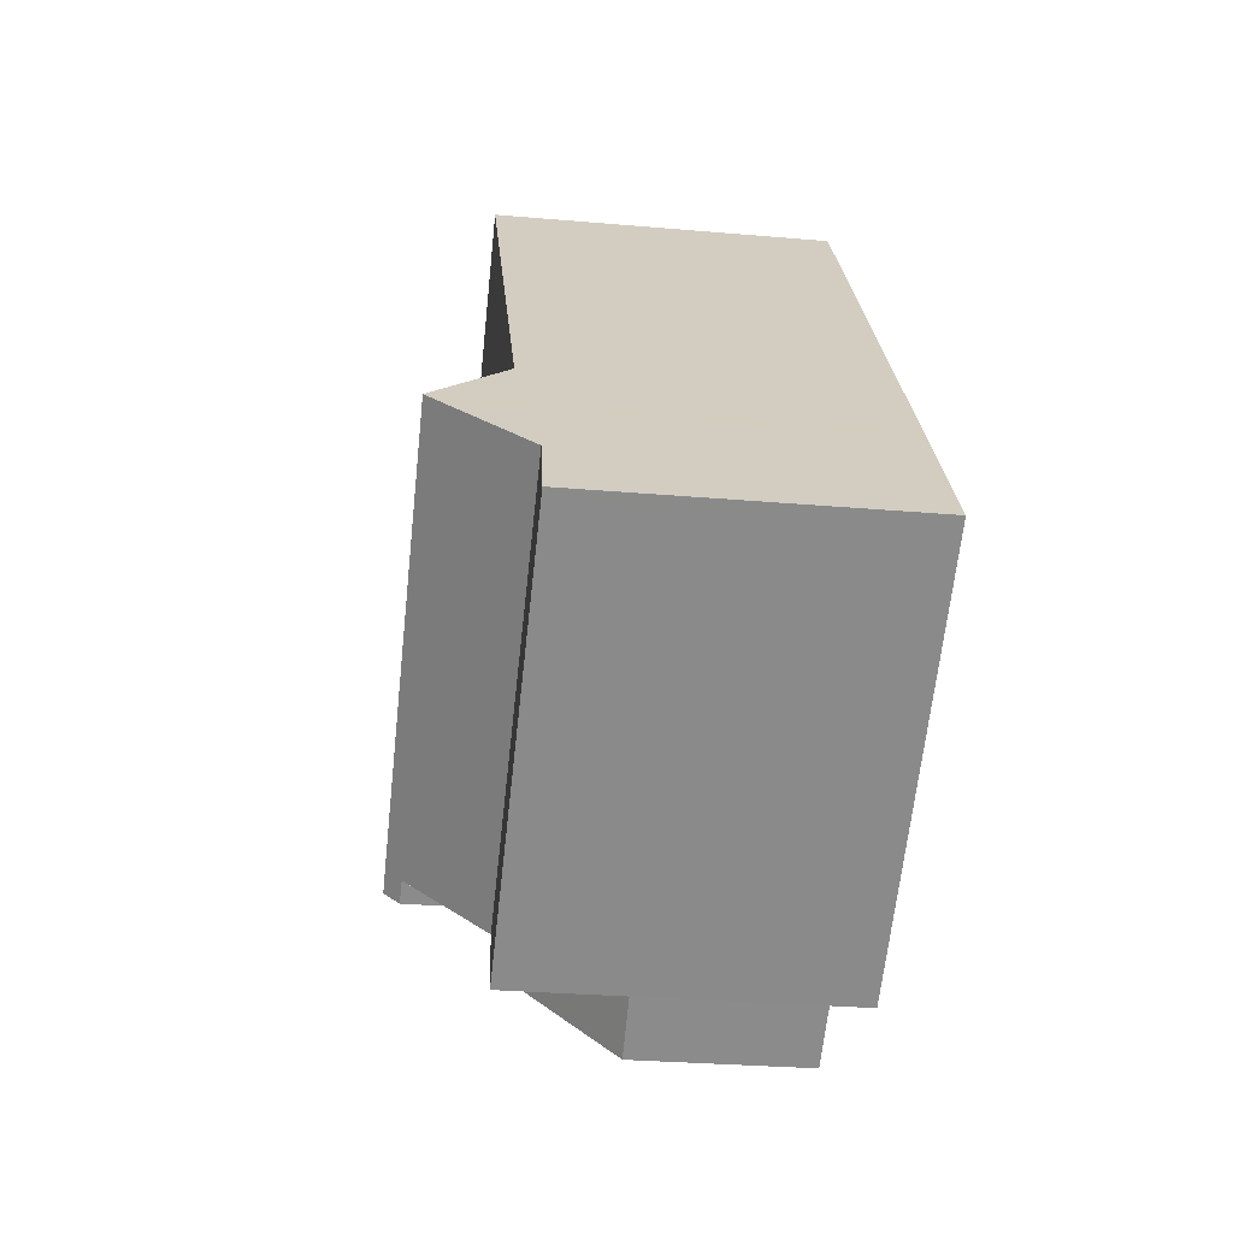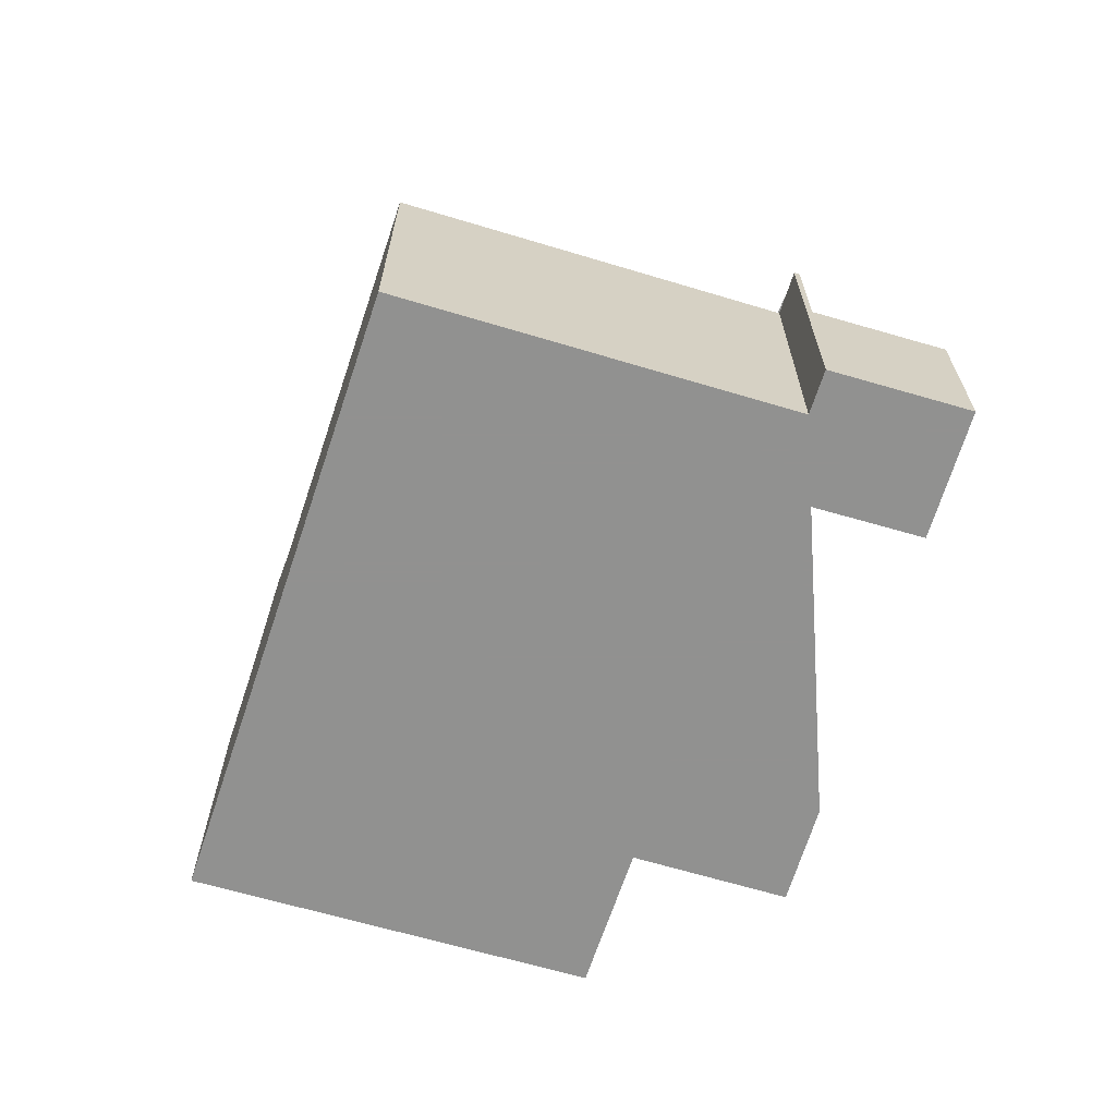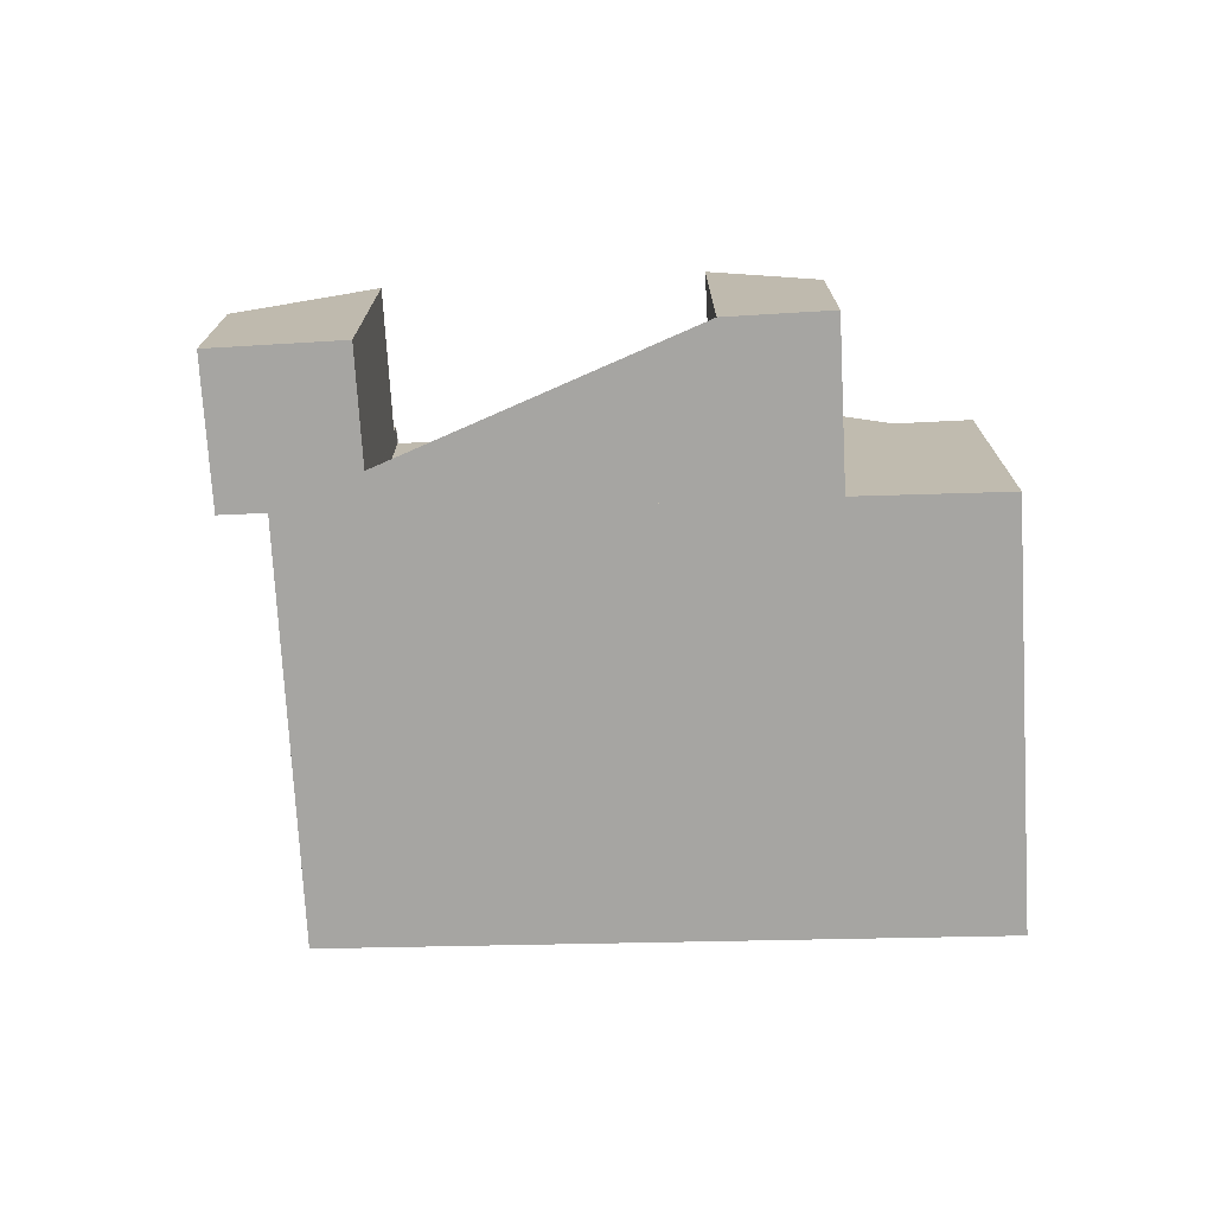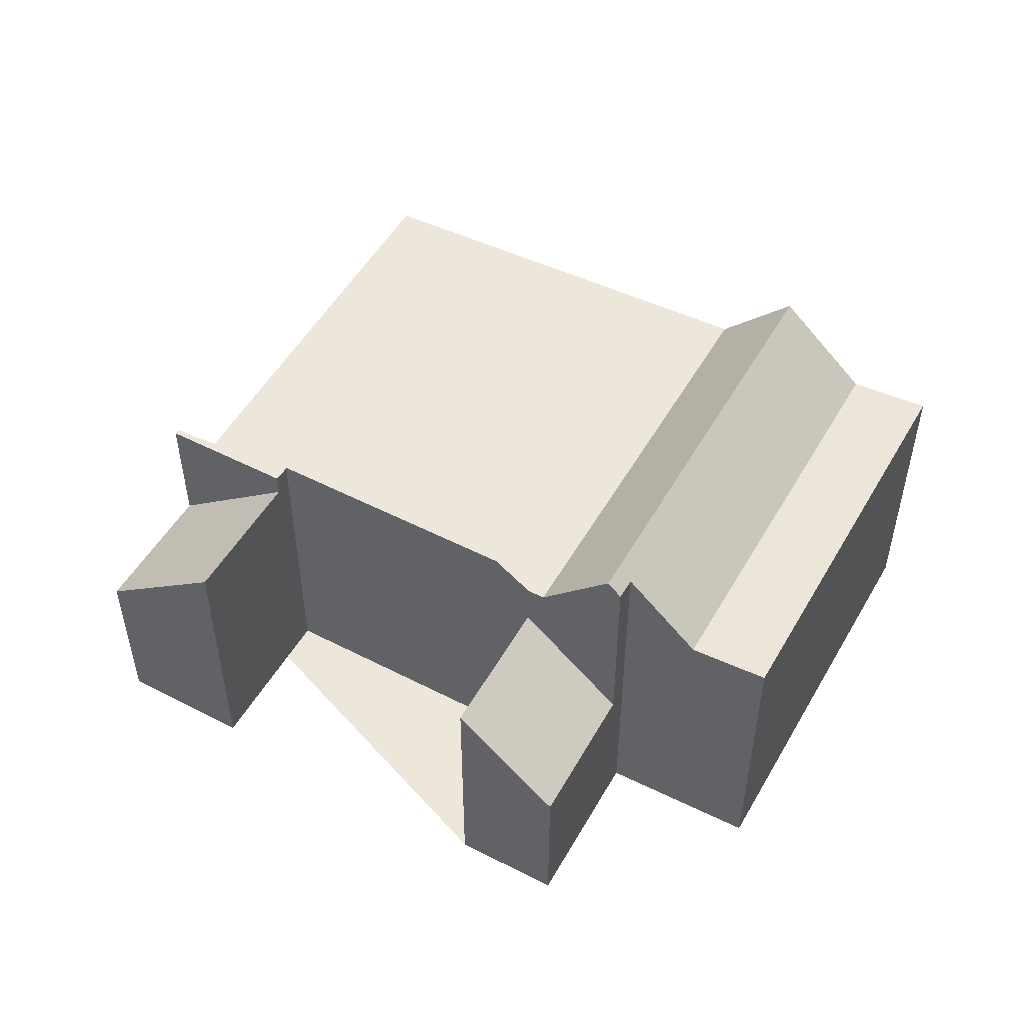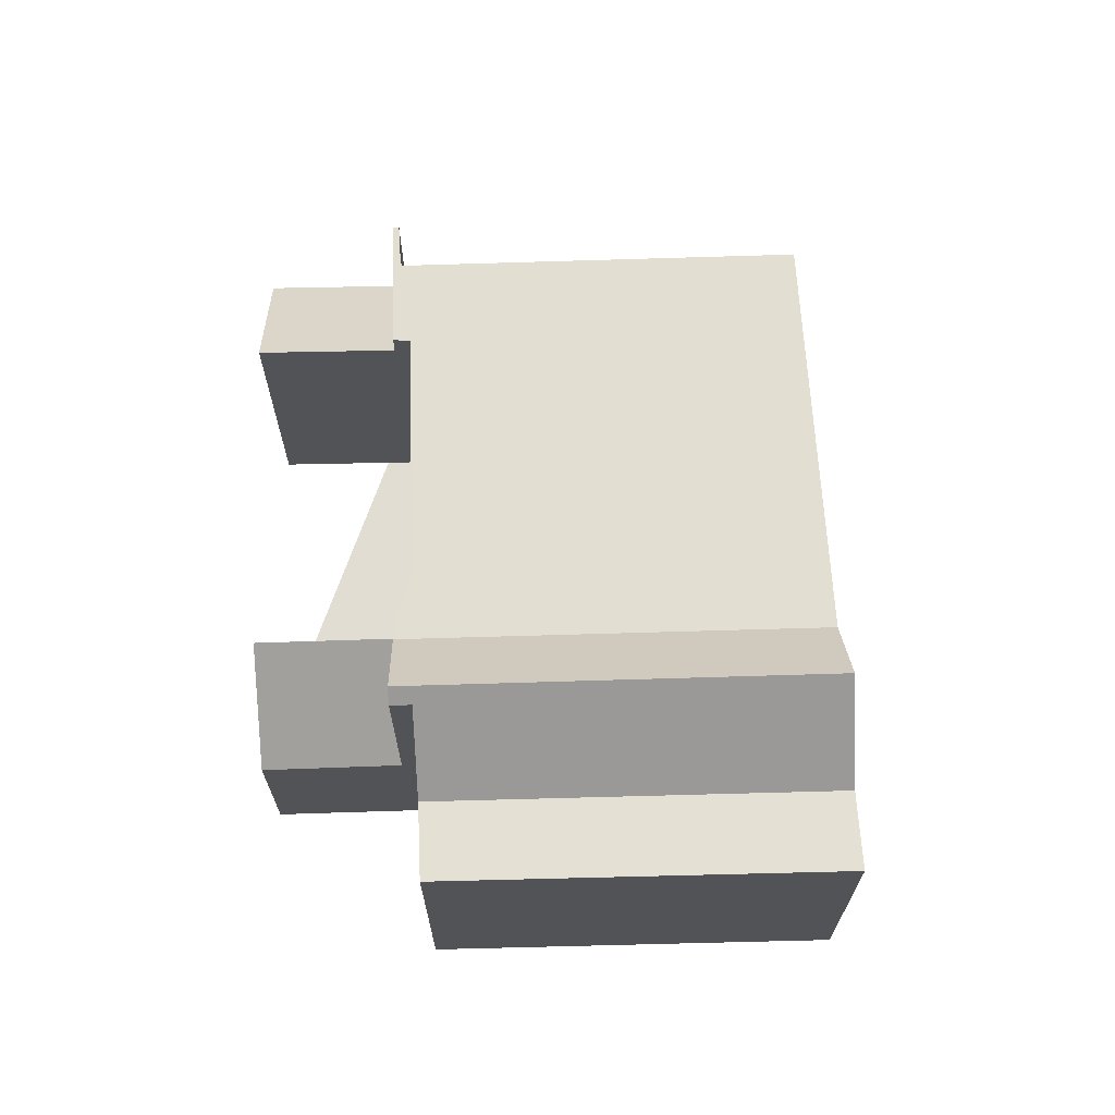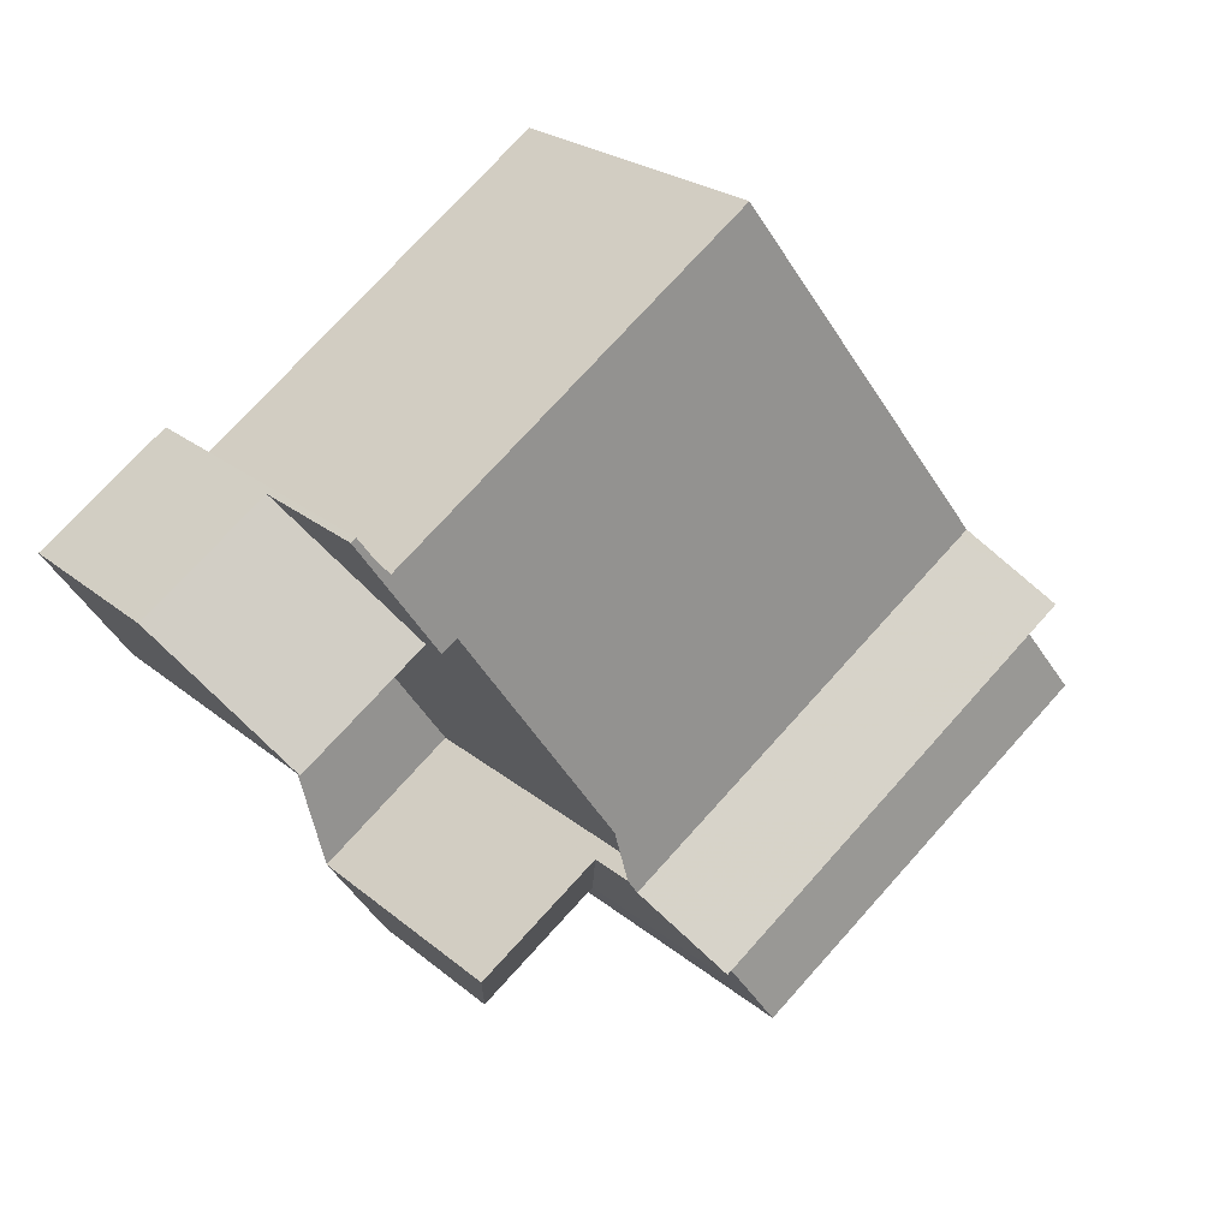
<metadata>
{"format":"obj","ext":"obj","renderer":"f3d","projection":"perspective","resolution":1024,"background":"white","views":[{"elev":-28.6,"azim":82.5,"up":"+Y"},{"elev":-66.0,"azim":-161.7,"up":"+Z"},{"elev":-73.7,"azim":-51.9,"up":"+Z"},{"elev":51.4,"azim":-26.0,"up":"+Z"},{"elev":68.1,"azim":33.3,"up":"+Z"},{"elev":23.2,"azim":-35.8,"up":"+Y"}]}
</metadata>
<code>
v -1122 -86.59 5.831
v -1122 -87.31 5.834
v -1115 -82.78 5.867
v -1117 -93.44 5.858
v -1121 -88.56 5.84
v -1116 -95.03 6.987
v -1108 -92.84 5.728
v -1114 -97.41 5.724
v -1123 -90.28 5.406
v -1124 -88.19 3.404
v -1118 -96.84 3.214
v -1120 -95.19 4.924
v -1110 -89.15 5.892
v -1120 -89.02 5.842
v -1114 -84.66 5.874
v -1118 -92.57 5.855
v -1111 -88.1 5.888
v -1114 -84.78 5.874
v -1111 -88.21 5.887
v -1111 -89.26 5.891
v -1115 -96 5.868
v -1109 -91.42 5.901
v -1110 -89.15 5.892
v -1117 -93.63 5.856
v -1116 -95.27 5.862
v -1122 -86.66 5.831
v -1121 -88.75 5.839
v -1115 -96.19 5.658
v -1109 -91.63 5.661
v -1116 -95.27 6.985
v -1110 -90.25 7.262
v -1116 -95.05 7.24
v -1117 -93.91 5.857
v -1110 -90.25 7.262
v -1117 -93.63 5.52
v -1109 -91.63 5.661
v -1115 -96.19 5.658
v -1123 -90.1 5.232
v -1116 -95.27 5.595
v -1117 -93.63 5.506
v -1122 -86.66 5.131
v -1121 -88.58 5.234
v -1122 -86.66 3.398
v -1121 -88.75 5.403
v -1117 -93.63 4.959
v -1116 -95.27 3.257
v -1109 -91.74 5.661
v -1109 -91.54 5.9
v -1111 -89.26 5.891
v -1108 -92.96 5.728
v -1109 -91.74 5.661
v -1115 -82.9 5.866
v -1110 -90.37 7.262
v -1110 -90.37 7.262
v -1124 -88.58 3.779
v -1122 -86.97 5.833
v -1122 -87.04 3.761
v -1122 -87.04 5.151
v -1122 -87.04 5.832
v -1117 -93.91 5.857
v -1116 -95.05 7.24
v -1116 -95.05 7.24
v -1116 -95.27 6.985
v -1122 -87.03 5.832
v -1122 -86.65 5.831
v -1117 -93.91 5.857
v -1117 -93.63 5.856
v -1121 -88.75 5.839
v -1116 -95.27 3.257
v -1117 -93.63 4.959
v -1123 -90.07 5.232
v -1123 -90.25 5.406
v -1124 -88.16 3.404
v -1124 -88.55 3.778
v -1118 -96.8 3.215
v -1120 -95.14 4.925
v -1111 -88.3 5.888
v -1118 -92.68 5.855
v -1111 -88.19 5.888
v -1122 -87.04 5.832
v -1122 -86.66 5.831
v -1121 -88.75 5.839
v -1116 -95.28 3.257
v -1117 -93.63 4.959
v -1121 -88.58 5.234
v -1121 -88.75 5.403
v -1122 -86.66 3.398
v -1122 -87.04 3.761
v -1114 -84.19 5.873
v -1114 -84.3 5.872
v -1120 -88.58 5.84
v -1117 -93.63 4.954
v -1117 -93.63 4.954
v -1117 -93.63 5.506
v -1117 -93.63 5.856
v -1117 -93.63 5.526
v -1117 -93.63 5.856
v -1117 -93.64 4.954
v -1111 -89.02 5.89
v -1111 -88.9 5.891
v -1119 -94.62 4.936
v -1114 -97.37 5.723
v -1108 -92.95 5.728
v -1108 -92.83 5.728
v -1116 -95.25 7.008
v -1110 -90.62 6.969
v -1116 -95.25 3.279
v -1116 -95.25 3.279
v -1116 -95.25 5.594
v -1116 -95.25 5.862
v -1116 -95.26 3.279
v -1118 -96.75 3.26
v -1116 -95.25 7.008
v -1109 -90.51 6.968
v -1119 -96.8 3.26
v -1122 -86.97 5.833
v -1122 -86.59 5.831
v -1122 -86.59 0
v -1122 -86.97 0
v -1115 -82.9 5.866
v -1122 -87.31 5.834
v -1122 -87.31 0
v -1115 -82.9 0
v -1114 -84.19 5.873
v -1115 -82.78 5.867
v -1115 -82.78 0
v -1114 -84.19 -8.882e-16
v -1118 -92.68 5.855
v -1117 -93.44 5.858
v -1117 -93.44 0
v -1118 -92.68 0
v -1121 -88.75 5.839
v -1121 -88.56 5.84
v -1121 -88.56 0
v -1121 -88.75 -8.882e-16
v -1116 -95.27 6.985
v -1116 -95.03 6.987
v -1116 -95.03 0
v -1116 -95.27 0
v -1108 -92.96 5.728
v -1108 -92.84 5.728
v -1108 -92.84 -8.882e-16
v -1108 -92.96 0
v -1114 -97.37 5.723
v -1114 -97.41 5.724
v -1114 -97.41 8.882e-16
v -1114 -97.37 0
v -1123 -90.1 5.232
v -1123 -90.28 5.406
v -1123 -90.28 0
v -1123 -90.1 8.882e-16
v -1124 -88.16 3.404
v -1124 -88.19 3.404
v -1124 -88.19 0
v -1124 -88.16 0
v -1119 -96.8 3.26
v -1118 -96.84 3.214
v -1118 -96.84 0
v -1119 -96.8 4.441e-16
v -1120 -95.14 4.925
v -1120 -95.19 4.924
v -1120 -95.19 8.882e-16
v -1120 -95.14 -8.882e-16
v -1120 -88.58 5.84
v -1120 -89.02 5.842
v -1120 -89.02 -8.882e-16
v -1120 -88.58 -8.882e-16
v -1111 -88.1 5.888
v -1114 -84.66 5.874
v -1114 -84.66 -8.882e-16
v -1111 -88.1 8.882e-16
v -1120 -89.02 5.842
v -1118 -92.57 5.855
v -1118 -92.57 0
v -1120 -89.02 -8.882e-16
v -1111 -88.19 5.888
v -1111 -88.1 5.888
v -1111 -88.1 8.882e-16
v -1111 -88.19 0
v -1116 -95.03 6.987
v -1115 -96 5.868
v -1115 -96 0
v -1116 -95.03 0
v -1109 -91.63 5.661
v -1109 -91.42 5.901
v -1109 -91.42 0
v -1109 -91.63 0
v -1110 -90.25 7.262
v -1110 -89.15 5.892
v -1110 -89.15 8.882e-16
v -1110 -90.25 0
v -1108 -92.83 5.728
v -1109 -91.63 5.661
v -1109 -91.63 0
v -1108 -92.83 0
v -1109 -90.51 6.968
v -1110 -90.25 7.262
v -1110 -90.25 0
v -1109 -90.51 8.882e-16
v -1115 -96 5.868
v -1115 -96.19 5.658
v -1115 -96.19 0
v -1115 -96 0
v -1124 -88.58 3.779
v -1123 -90.1 5.232
v -1123 -90.1 8.882e-16
v -1124 -88.58 0
v -1114 -97.41 5.724
v -1108 -92.96 5.728
v -1108 -92.96 0
v -1114 -97.41 8.882e-16
v -1115 -82.78 5.867
v -1115 -82.9 5.866
v -1115 -82.9 0
v -1115 -82.78 0
v -1124 -88.19 3.404
v -1124 -88.58 3.779
v -1124 -88.58 0
v -1124 -88.19 0
v -1122 -87.31 5.834
v -1122 -86.97 5.833
v -1122 -86.97 0
v -1122 -87.31 0
v -1122 -86.59 5.831
v -1122 -86.65 5.831
v -1122 -86.65 0
v -1122 -86.59 0
v -1117 -93.44 5.858
v -1117 -93.63 5.856
v -1117 -93.63 0
v -1117 -93.44 0
v -1121 -88.75 5.839
v -1121 -88.75 5.839
v -1121 -88.75 -8.882e-16
v -1121 -88.75 0
v -1116 -95.28 3.257
v -1116 -95.27 3.257
v -1116 -95.27 0
v -1116 -95.28 0
v -1123 -90.28 5.406
v -1123 -90.25 5.406
v -1123 -90.25 0
v -1123 -90.28 0
v -1122 -86.66 3.398
v -1124 -88.16 3.404
v -1124 -88.16 0
v -1122 -86.66 0
v -1118 -96.84 3.214
v -1118 -96.8 3.215
v -1118 -96.8 0
v -1118 -96.84 0
v -1119 -94.62 4.936
v -1120 -95.14 4.925
v -1120 -95.14 -8.882e-16
v -1119 -94.62 0
v -1118 -92.57 5.855
v -1118 -92.68 5.855
v -1118 -92.68 0
v -1118 -92.57 0
v -1111 -88.9 5.891
v -1111 -88.19 5.888
v -1111 -88.19 0
v -1111 -88.9 0
v -1122 -86.65 5.831
v -1122 -86.66 5.831
v -1122 -86.66 0
v -1122 -86.65 0
v -1118 -96.8 3.215
v -1116 -95.28 3.257
v -1116 -95.28 0
v -1118 -96.8 0
v -1117 -93.63 4.959
v -1117 -93.63 4.959
v -1117 -93.63 0
v -1117 -93.63 0
v -1123 -90.25 5.406
v -1121 -88.75 5.403
v -1121 -88.75 0
v -1123 -90.25 0
v -1114 -84.66 5.874
v -1114 -84.19 5.873
v -1114 -84.19 -8.882e-16
v -1114 -84.66 -8.882e-16
v -1121 -88.56 5.84
v -1120 -88.58 5.84
v -1120 -88.58 -8.882e-16
v -1121 -88.56 0
v -1110 -89.15 5.892
v -1111 -88.9 5.891
v -1111 -88.9 0
v -1110 -89.15 8.882e-16
v -1117 -93.63 4.959
v -1119 -94.62 4.936
v -1119 -94.62 0
v -1117 -93.63 0
v -1115 -96.19 5.658
v -1114 -97.37 5.723
v -1114 -97.37 0
v -1115 -96.19 0
v -1108 -92.84 5.728
v -1108 -92.83 5.728
v -1108 -92.83 0
v -1108 -92.84 -8.882e-16
v -1109 -91.42 5.901
v -1109 -90.51 6.968
v -1109 -90.51 8.882e-16
v -1109 -91.42 0
v -1120 -95.19 4.924
v -1119 -96.8 3.26
v -1119 -96.8 4.441e-16
v -1120 -95.19 8.882e-16
v -1122 -86.59 0
v -1122 -87.31 0
v -1115 -82.78 0
v -1108 -92.84 0
v -1114 -97.41 0
v -1116 -95.03 0
v -1118 -96.84 0
v -1120 -95.19 0
v -1117 -93.44 0
v -1121 -88.56 0
v -1123 -90.28 0
v -1124 -88.19 0
f 48 22 36 47
f 104 7 50 103
f 113 32 33 110
f 78 16 19 77
f 91 5 68 64 56 2 52 90
f 19 16 14 18
f 18 15 17 19
f 77 19 17 79
f 94 40 45 92
f 49 23 31 53
f 114 22 48 106
f 95 24 35 96
f 96 35 40 94
f 57 42 58
f 58 42 44 27 59
f 47 37 21 48
f 103 50 8 102
f 72 9 38 71
f 90 52 3 89
f 74 55 10 73
f 71 38 55 74
f 65 1 56 64
f 58 41 43 57
f 59 26 41 58
f 60 49 53 61
f 106 48 21 6 63 105
f 81 65 64 80
f 80 64 68 82
f 98 84 70 93
f 86 72 71 85
f 88 74 73 87
f 85 71 74 88
f 115 12 76 112
f 97 67 4 78 77 99
f 99 77 79 100
f 101 84 98
f 89 15 18 90
f 90 18 14 91
f 109 94 92 107
f 96 33 95
f 110 33 96 94 109
f 111 98 93 108
f 99 20 66 97
f 100 13 20 99
f 112 76 101 98 111
f 102 28 51 103
f 103 51 29 104
f 105 62 54 106
f 107 46 39 109
f 109 39 25 110
f 108 69 83 111
f 111 83 75 112
f 110 25 30 113
f 106 54 34 114
f 112 75 11 115
f 117 118 119 116
f 121 122 123 120
f 125 126 127 124
f 129 130 131 128
f 133 134 135 132
f 137 138 139 136
f 141 142 143 140
f 145 146 147 144
f 149 150 151 148
f 153 154 155 152
f 157 158 159 156
f 161 162 163 160
f 165 166 167 164
f 169 170 171 168
f 173 174 175 172
f 177 178 179 176
f 181 182 183 180
f 185 186 187 184
f 189 190 191 188
f 193 194 195 192
f 197 198 199 196
f 201 202 203 200
f 205 206 207 204
f 209 210 211 208
f 213 214 215 212
f 217 218 219 216
f 221 222 223 220
f 225 226 227 224
f 229 230 231 228
f 233 234 235 232
f 237 238 239 236
f 241 242 243 240
f 245 246 247 244
f 249 250 251 248
f 253 254 255 252
f 257 258 259 256
f 261 262 263 260
f 265 266 267 264
f 269 270 271 268
f 273 274 275 272
f 277 278 279 276
f 281 282 283 280
f 285 286 287 284
f 289 290 291 288
f 293 294 295 292
f 297 298 299 296
f 301 302 303 300
f 305 306 307 304
f 309 310 311 308
f 313 314 315 316 317 318 319 320 321 322 323 312

</code>
